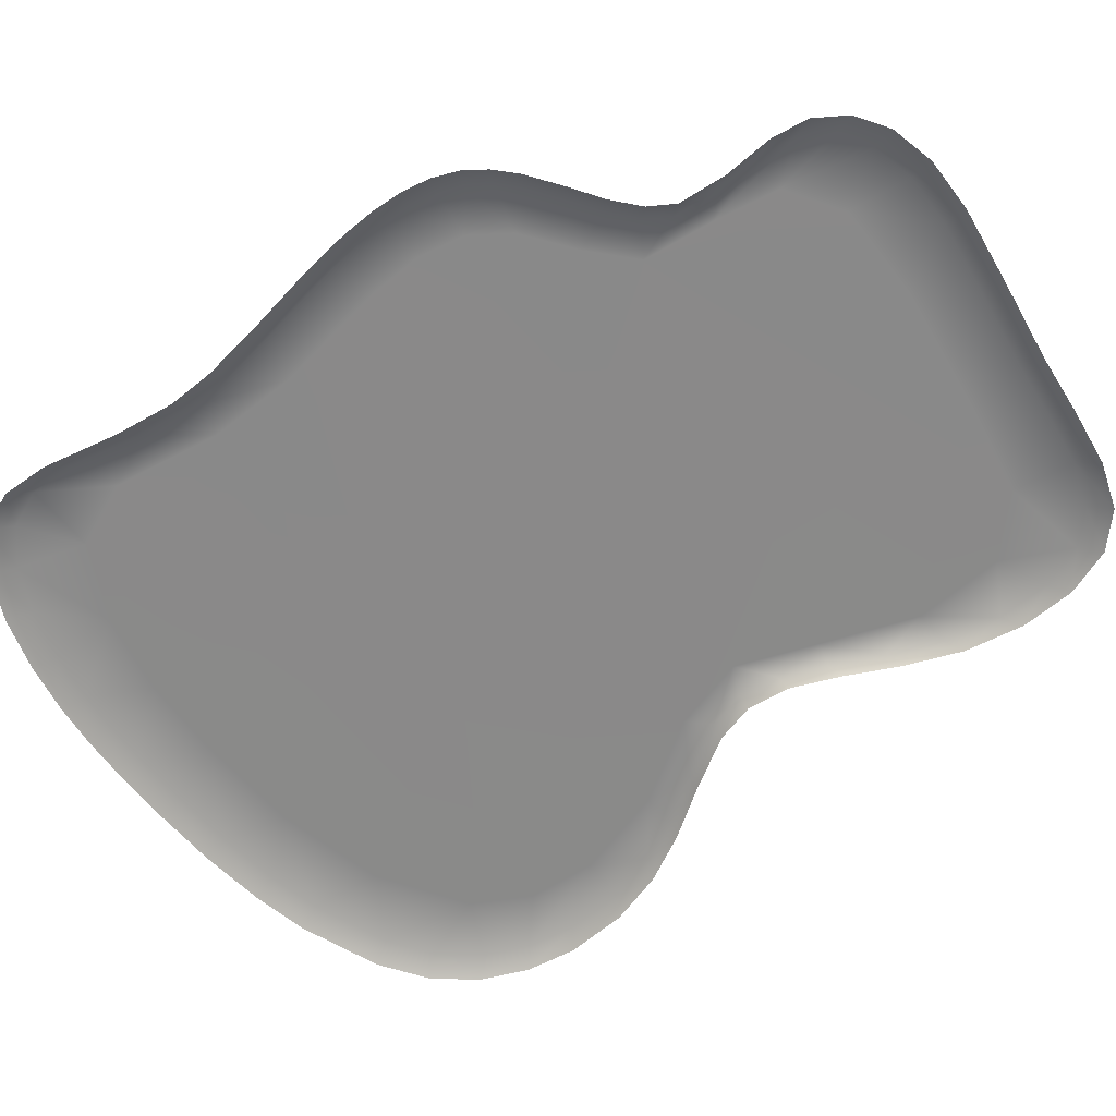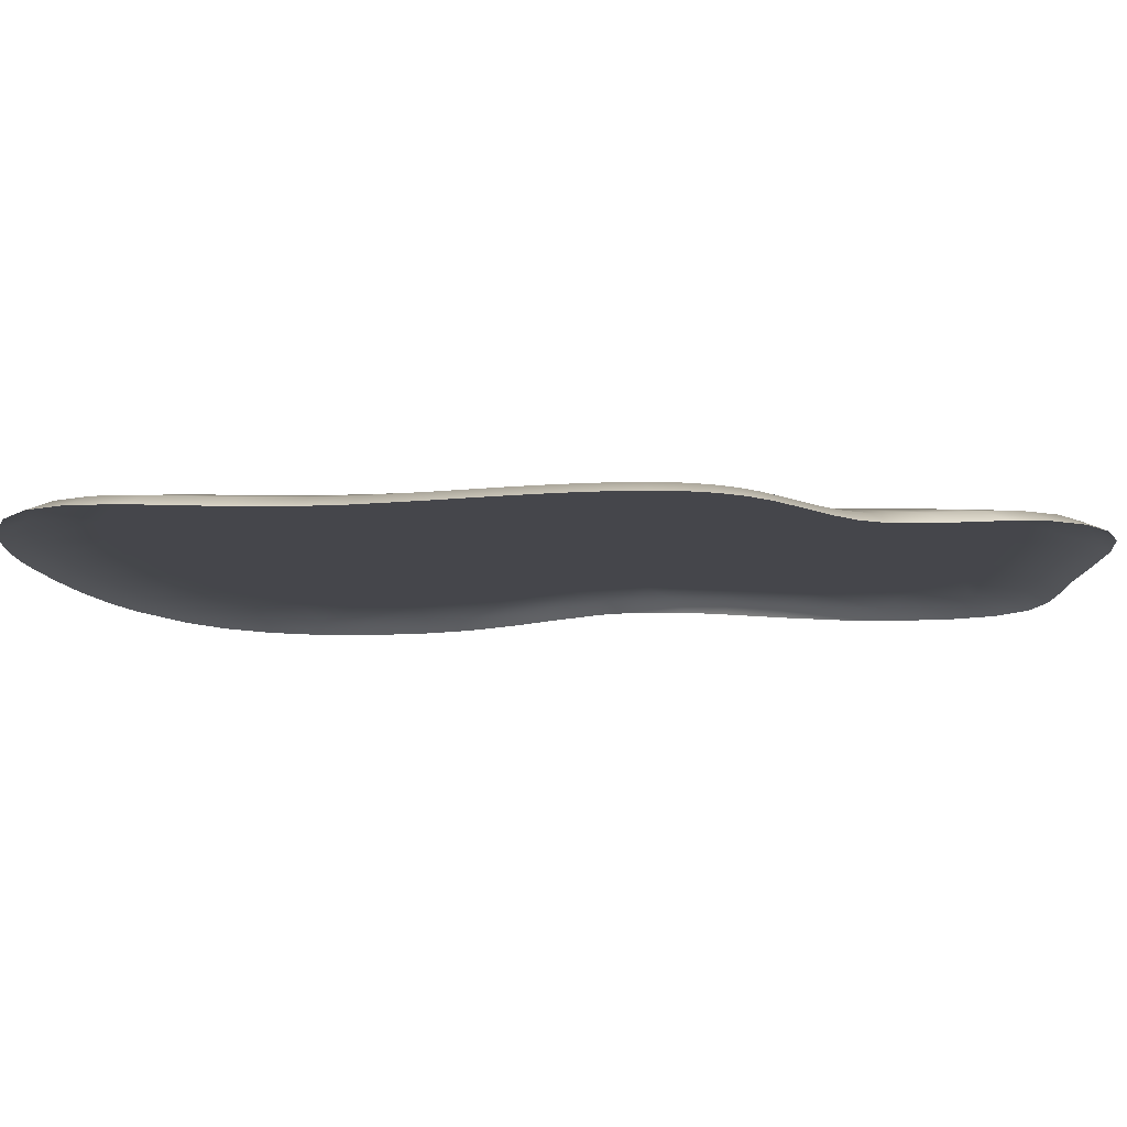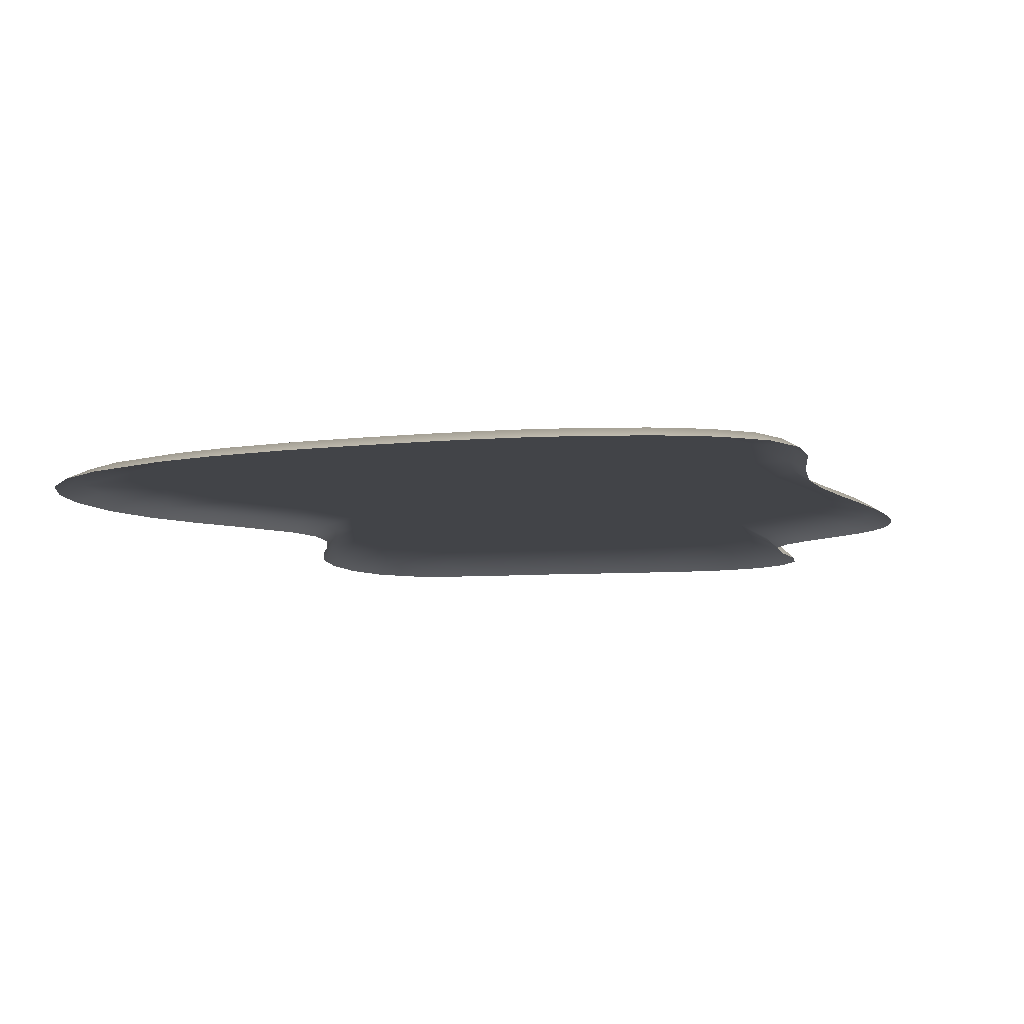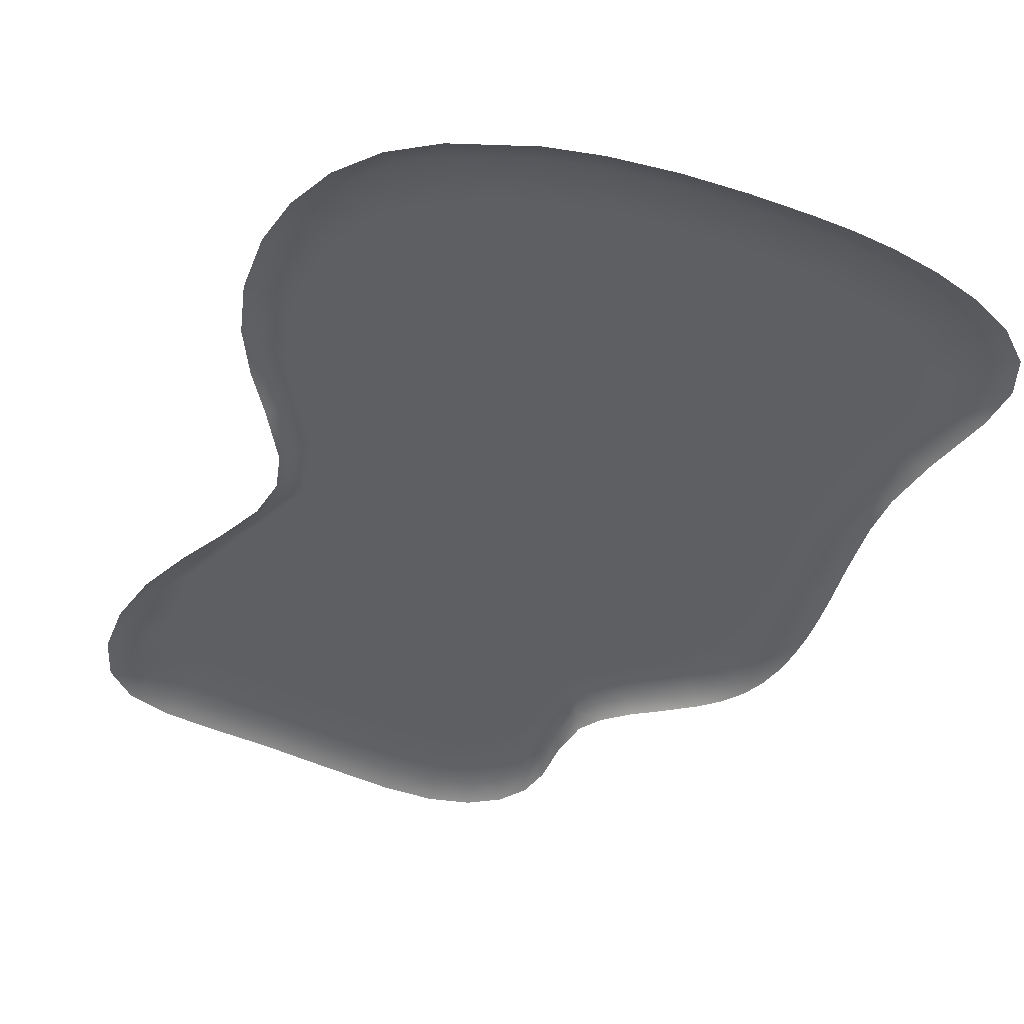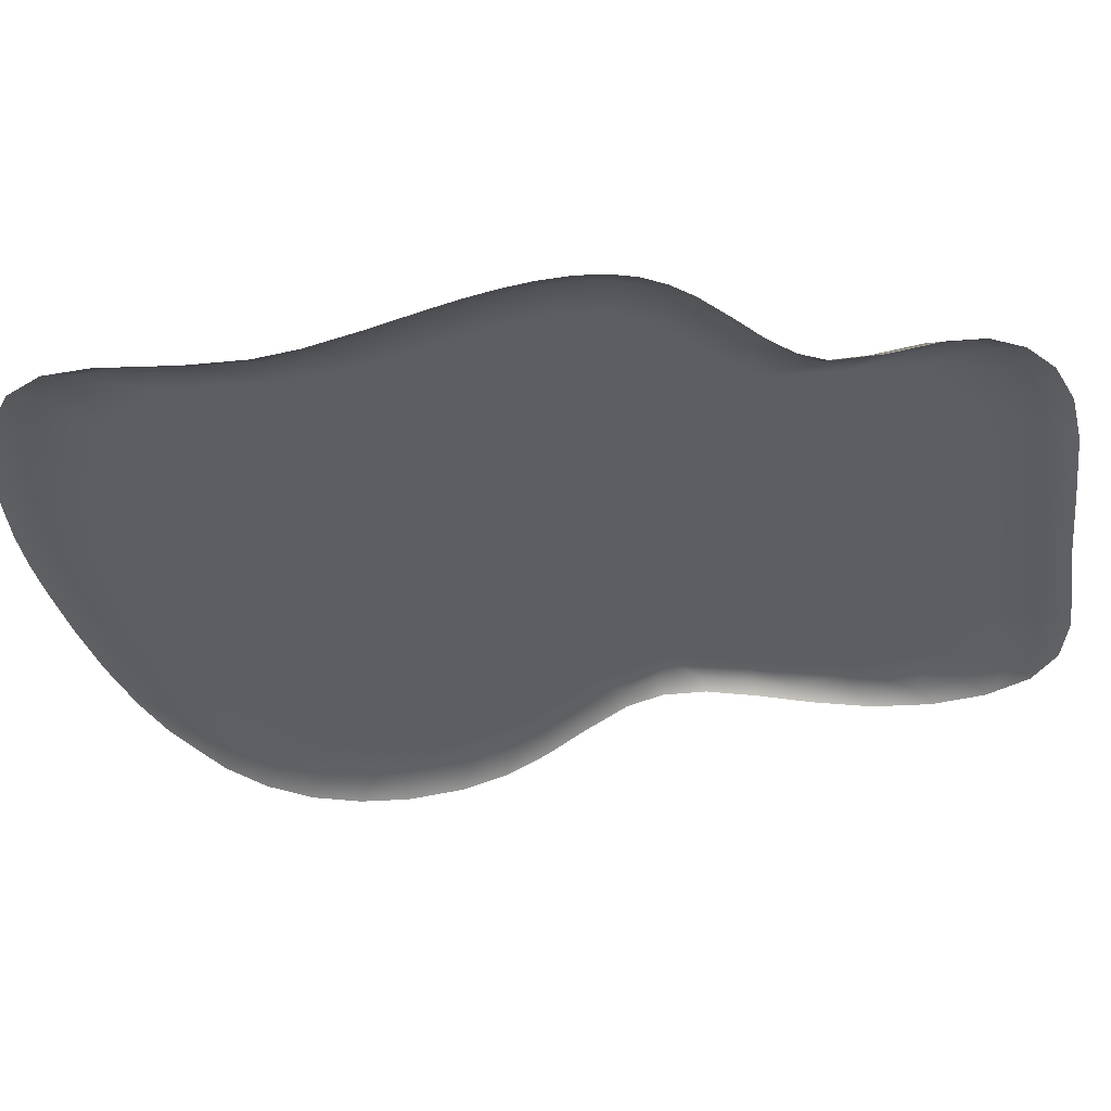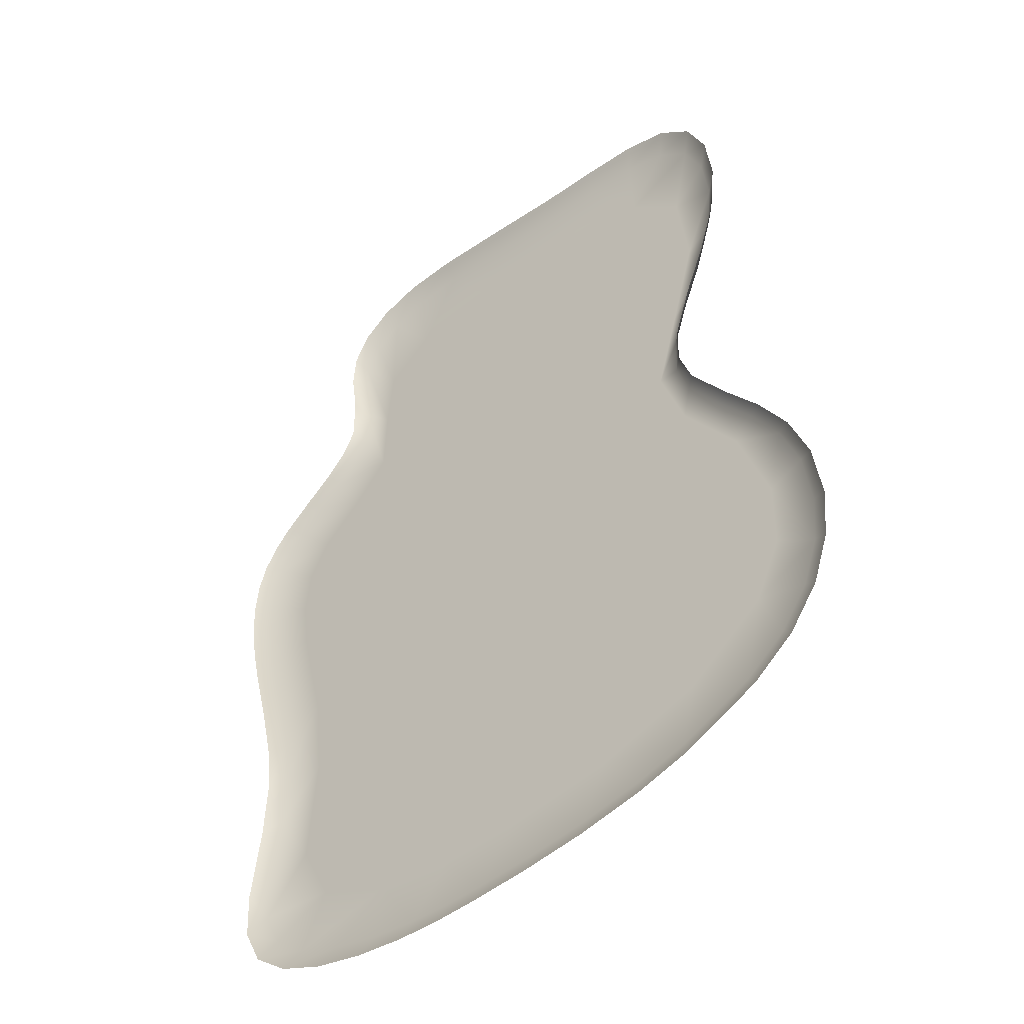
<metadata>
{"format":"obj","ext":"obj","renderer":"f3d","projection":"perspective","resolution":1024,"background":"white","views":[{"elev":-63.3,"azim":-57.1,"up":"+Y"},{"elev":-10.1,"azim":-88.0,"up":"+Y"},{"elev":-8.0,"azim":-166.7,"up":"+Y"},{"elev":-41.7,"azim":151.6,"up":"+Y"},{"elev":-37.9,"azim":-79.9,"up":"+Y"},{"elev":-45.3,"azim":39.9,"up":"+Z"}]}
</metadata>
<code>
g ENV_S09_SandPile_01a_MO
v -16.53 -2.075e-14 -36.53
v -19.64 0.8003 -34.09
v -20.46 -2.075e-14 -35.74
v -24.07 -2.075e-14 -34.4
v -15.9 0.8003 -34.84
v -15.94 1.461 -30.2
v -12.69 -2.075e-14 -36.89
v -23.08 0.8003 -32.81
v -26.84 -2.075e-14 -32.39
v -12.24 0.8003 -35.18
v -9.435 -2.075e-14 -36.93
v -25.72 0.8003 -30.89
v -28.27 -2.075e-14 -29.58
v -9.139 0.8003 -35.21
v -6.181 -2.075e-14 -36.76
v -21.74 1.461 -27.92
v -27.09 0.8003 -28.22
v -28.44 -2.075e-14 -26.11
v -9.743 1.461 -30.84
v -6.038 0.8003 -35.06
v -1.482 -2.075e-14 -36.34
v -24.16 1.461 -23.29
v -27.25 0.8003 -24.91
v -27.67 -2.075e-14 -20.39
v -23.49 1.461 -15.19
v -26.52 0.8003 -19.46
v -26.3 0.8003 -15.15
v -27.45 -2.075e-14 -15.87
v -3.717 1.461 -30.55
v -24.17 1.461 -8.546
v 4.352 1.461 -29.38
v -26.69 0.8003 -11.87
v -27.85 -2.075e-14 -12.43
v -27.68 0.8003 -7.533
v -28.89 -2.075e-14 -7.88
v -1.56 0.8003 -34.66
v 3.368 -2.075e-14 -35.68
v 3.062 0.8003 -34.02
v 8.333 -2.075e-14 -34.62
v 7.794 0.8003 -33.02
v 12.37 -2.075e-14 -33.35
v -28.2 0.8003 -5.605
v -29.43 -2.075e-14 -5.857
v -25.29 1.461 -4.056
v -28.74 0.8003 -3.528
v -30.01 -2.075e-14 -3.678
v 11.64 0.8003 -31.81
v 13.35 1.461 -0.2795
v -26.18 1.461 -0.2634
v 17.63 1.461 -6.067
v -26.63 1.461 3.597
v -29.27 0.8003 -1.345
v -30.55 -2.075e-14 -1.387
v -29.7 0.8003 0.8862
v -31.01 -2.075e-14 0.9545
v -29.97 0.8003 3.108
v -31.29 -2.075e-14 3.286
v -30.03 0.8003 5.262
v -31.35 -2.075e-14 5.546
v -26.2 1.461 7.119
v -29.8 0.8003 7.29
v -31.11 -2.075e-14 7.674
v -29.22 0.8003 9.134
v -30.51 -2.075e-14 9.609
v -24.56 1.461 9.966
v -28.26 0.8003 10.75
v -29.5 -2.075e-14 11.31
v -27 0.8003 12.18
v -28.18 -2.075e-14 12.81
v -21.18 1.461 12.99
v -24.84 0.8003 14.05
v -25.91 -2.075e-14 14.77
v -22.69 0.8003 15.79
v -23.65 -2.075e-14 16.59
v -21.02 0.8003 17.52
v -21.9 -2.075e-14 18.41
v -18.35 1.461 16.08
v 11.34 1.461 5.131
v -20.06 0.8003 19.39
v -20.89 -2.075e-14 20.37
v -20.88 -2.075e-14 24
v -20.04 0.8003 22.85
v -21.41 -2.075e-14 27.69
v -20.55 0.8003 26.37
v -21.19 -2.075e-14 30.43
v -18.14 1.461 21.46
v -20.34 0.8003 28.97
v -19.93 -2.075e-14 32.76
v -19.14 0.8003 31.2
v -17.66 -2.075e-14 34.55
v -17.66 1.461 26.25
v -16.98 0.8003 32.9
v -14.44 -2.075e-14 35.63
v -13.9 1.461 29.16
v -13.9 0.8003 33.93
v -10.34 -2.075e-14 35.93
v -6.686 1.461 29.74
v -10.01 0.8003 34.22
v -4.382 0.8003 33.94
v -4.443 -2.075e-14 35.63
v 2.879 1.461 29.26
v 15.07 1.461 18.43
v 1.494 0.8003 33.57
v 1.722 -2.075e-14 35.25
v 5.993 0.8003 33.5
v 6.444 -2.075e-14 35.18
v 9.868 1.461 28.67
v 10.05 0.8003 33.29
v 10.7 -2.075e-14 34.96
v 14.24 -2.075e-14 34.05
v 13.42 0.8003 32.42
v 16.85 -2.075e-14 31.93
v 15.91 0.8003 30.4
v 18.41 -2.075e-14 28.57
v 14.17 1.461 25.13
v 17.4 0.8003 27.2
v 18.94 -2.075e-14 24.43
v 17.9 0.8003 23.26
v 18.47 -2.075e-14 20
v 17.46 0.8003 19.03
v 17.14 -2.075e-14 15.67
v 16.19 0.8003 14.91
v 15.52 -2.075e-14 11.61
v 13.08 1.461 11.29
v 14.64 0.8003 11.04
v 14.3 -2.075e-14 7.897
v 13.48 0.8003 7.502
v 14.16 -2.075e-14 4.615
v 13.35 0.8003 4.375
v 15.21 -2.075e-14 1.728
v 14.35 0.8003 1.623
v 18.07 -2.075e-14 -2.199
v 17.08 0.8003 -2.119
v 19.55 0.8003 -5.209
v 20.67 -2.075e-14 -5.442
v 21.68 0.8003 -8.522
v 22.9 -2.075e-14 -8.917
v 20.1 1.461 -12.69
v 23.14 0.8003 -12.29
v 24.43 -2.075e-14 -12.87
v 23.74 0.8003 -16.6
v 25.07 -2.075e-14 -17.4
v 24.71 -2.075e-14 -21.21
v 23.4 0.8003 -20.24
v 20.07 1.461 -17.76
v 22.22 0.8003 -23.71
v 23.47 -2.075e-14 -24.86
v 21.24 -2.075e-14 -28.01
v 18.11 1.461 -22.11
v 20.09 0.8003 -26.72
v 18.09 -2.075e-14 -30.56
v 17.09 0.8003 -29.15
v 12.17 1.461 -26.72
g ENV_S09_SandPile_01a_MO_0
f 3 2 1
f 3 4 2
f 2 5 1
f 2 6 5
f 1 5 7
f 4 8 2
f 2 8 6
f 4 9 8
f 5 10 7
f 5 6 10
f 7 10 11
f 9 12 8
f 9 13 12
f 10 14 11
f 11 14 15
f 8 12 16
f 8 16 6
f 13 17 12
f 12 17 16
f 13 18 17
f 10 19 14
f 6 19 10
f 14 20 15
f 14 19 20
f 15 20 21
f 17 22 16
f 22 6 16
f 18 23 17
f 17 23 22
f 18 24 23
f 19 6 25
f 6 22 25
f 23 26 22
f 24 26 23
f 26 25 22
f 27 26 24
f 27 25 26
f 28 27 24
f 19 25 29
f 19 29 20
f 30 25 27
f 31 29 25
f 32 27 28
f 32 30 27
f 33 32 28
f 34 32 33
f 34 30 32
f 35 34 33
f 20 29 36
f 20 36 21
f 21 36 37
f 36 29 38
f 36 38 37
f 29 31 38
f 37 38 39
f 38 40 39
f 38 31 40
f 39 40 41
f 42 34 35
f 43 42 35
f 44 30 34
f 42 44 34
f 45 42 43
f 45 44 42
f 46 45 43
f 40 31 47
f 40 47 41
f 48 30 44
f 30 48 25
f 48 44 49
f 49 44 45
f 48 50 25
f 51 48 49
f 52 45 46
f 52 49 45
f 53 52 46
f 54 49 52
f 54 52 53
f 51 49 54
f 55 54 53
f 56 54 55
f 56 51 54
f 57 56 55
f 58 56 57
f 58 51 56
f 59 58 57
f 60 51 58
f 48 51 60
f 61 58 59
f 61 60 58
f 62 61 59
f 63 61 62
f 63 60 61
f 64 63 62
f 65 60 63
f 65 48 60
f 66 63 64
f 66 65 63
f 67 66 64
f 68 66 67
f 68 65 66
f 69 68 67
f 70 65 68
f 48 65 70
f 71 68 69
f 71 70 68
f 72 71 69
f 73 71 72
f 73 70 71
f 74 73 72
f 75 73 74
f 76 75 74
f 77 70 73
f 75 77 73
f 78 70 77
f 78 48 70
f 79 77 75
f 79 75 76
f 80 79 76
f 80 81 79
f 81 82 79
f 79 82 77
f 81 83 82
f 83 84 82
f 83 85 84
f 82 84 86
f 82 86 77
f 85 87 84
f 84 87 86
f 85 88 87
f 88 89 87
f 88 90 89
f 87 89 91
f 87 91 86
f 90 92 89
f 89 92 91
f 90 93 92
f 91 94 86
f 92 94 91
f 93 95 92
f 92 95 94
f 93 96 95
f 94 97 86
f 86 97 77
f 95 98 94
f 96 98 95
f 98 97 94
f 99 98 96
f 99 97 98
f 100 99 96
f 101 97 99
f 97 101 77
f 101 102 77
f 103 99 100
f 103 101 99
f 104 103 100
f 105 103 104
f 105 101 103
f 106 105 104
f 107 101 105
f 102 101 107
f 108 105 106
f 108 107 105
f 109 108 106
f 109 110 108
f 110 111 108
f 108 111 107
f 110 112 111
f 112 113 111
f 111 113 107
f 112 114 113
f 113 115 107
f 115 102 107
f 114 116 113
f 113 116 115
f 114 117 116
f 116 118 115
f 117 118 116
f 118 102 115
f 117 119 118
f 119 120 118
f 118 120 102
f 119 121 120
f 121 122 120
f 120 122 102
f 121 123 122
f 122 124 102
f 102 124 77
f 124 78 77
f 123 125 122
f 122 125 124
f 123 126 125
f 125 127 124
f 126 127 125
f 127 78 124
f 126 128 127
f 128 129 127
f 127 129 78
f 128 130 129
f 129 131 78
f 130 131 129
f 131 48 78
f 130 132 131
f 131 133 48
f 132 133 131
f 50 48 133
f 134 133 132
f 134 50 133
f 135 134 132
f 136 134 135
f 136 50 134
f 137 136 135
f 138 50 136
f 50 138 25
f 139 136 137
f 139 138 136
f 140 139 137
f 141 139 140
f 141 138 139
f 142 141 140
f 142 143 141
f 141 144 138
f 143 144 141
f 138 145 25
f 144 145 138
f 146 144 143
f 147 146 143
f 147 148 146
f 149 145 144
f 145 149 25
f 146 149 144
f 148 150 146
f 146 150 149
f 148 151 150
f 151 152 150
f 150 152 149
f 151 41 152
f 41 47 152
f 149 153 25
f 152 153 149
f 152 47 153
f 153 31 25
f 31 153 47

</code>
